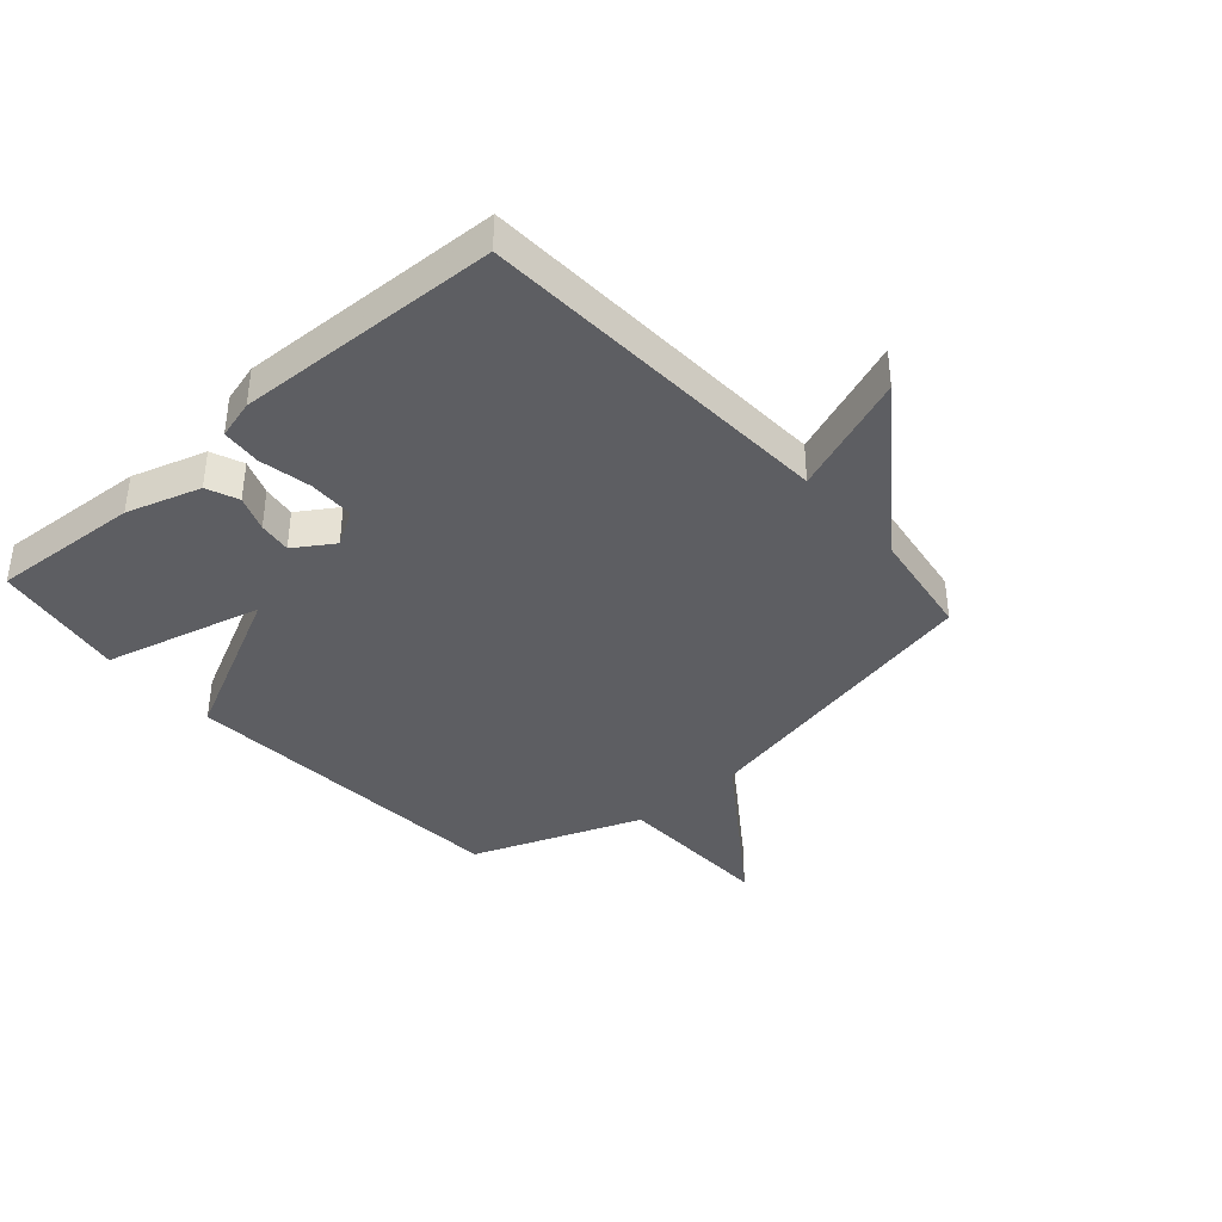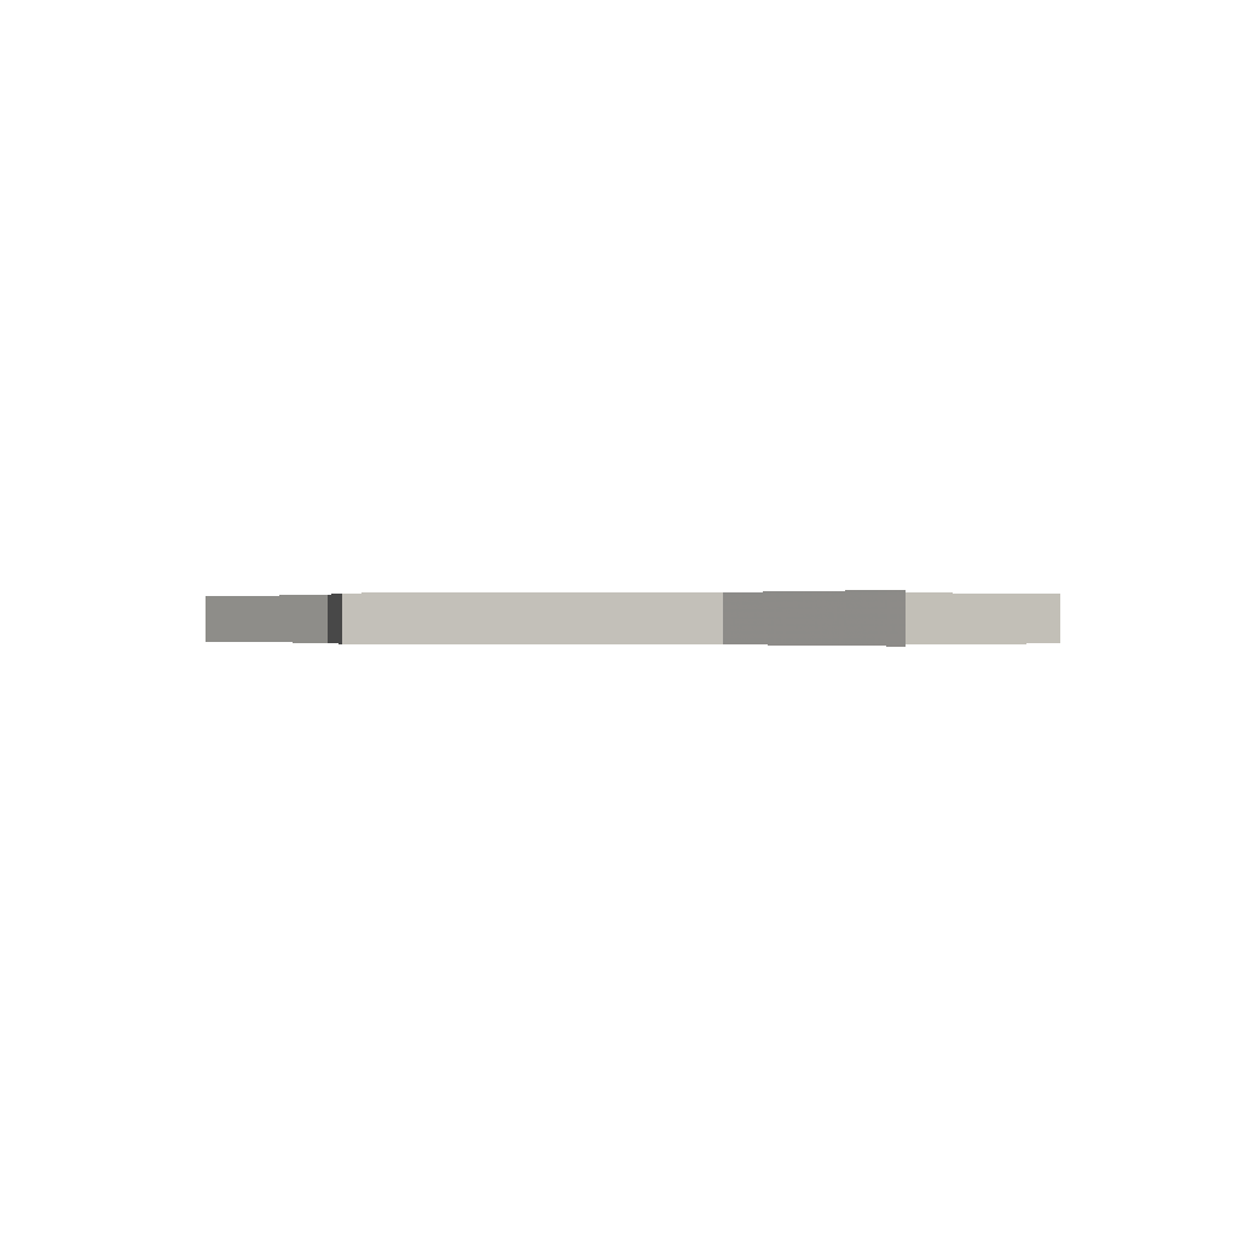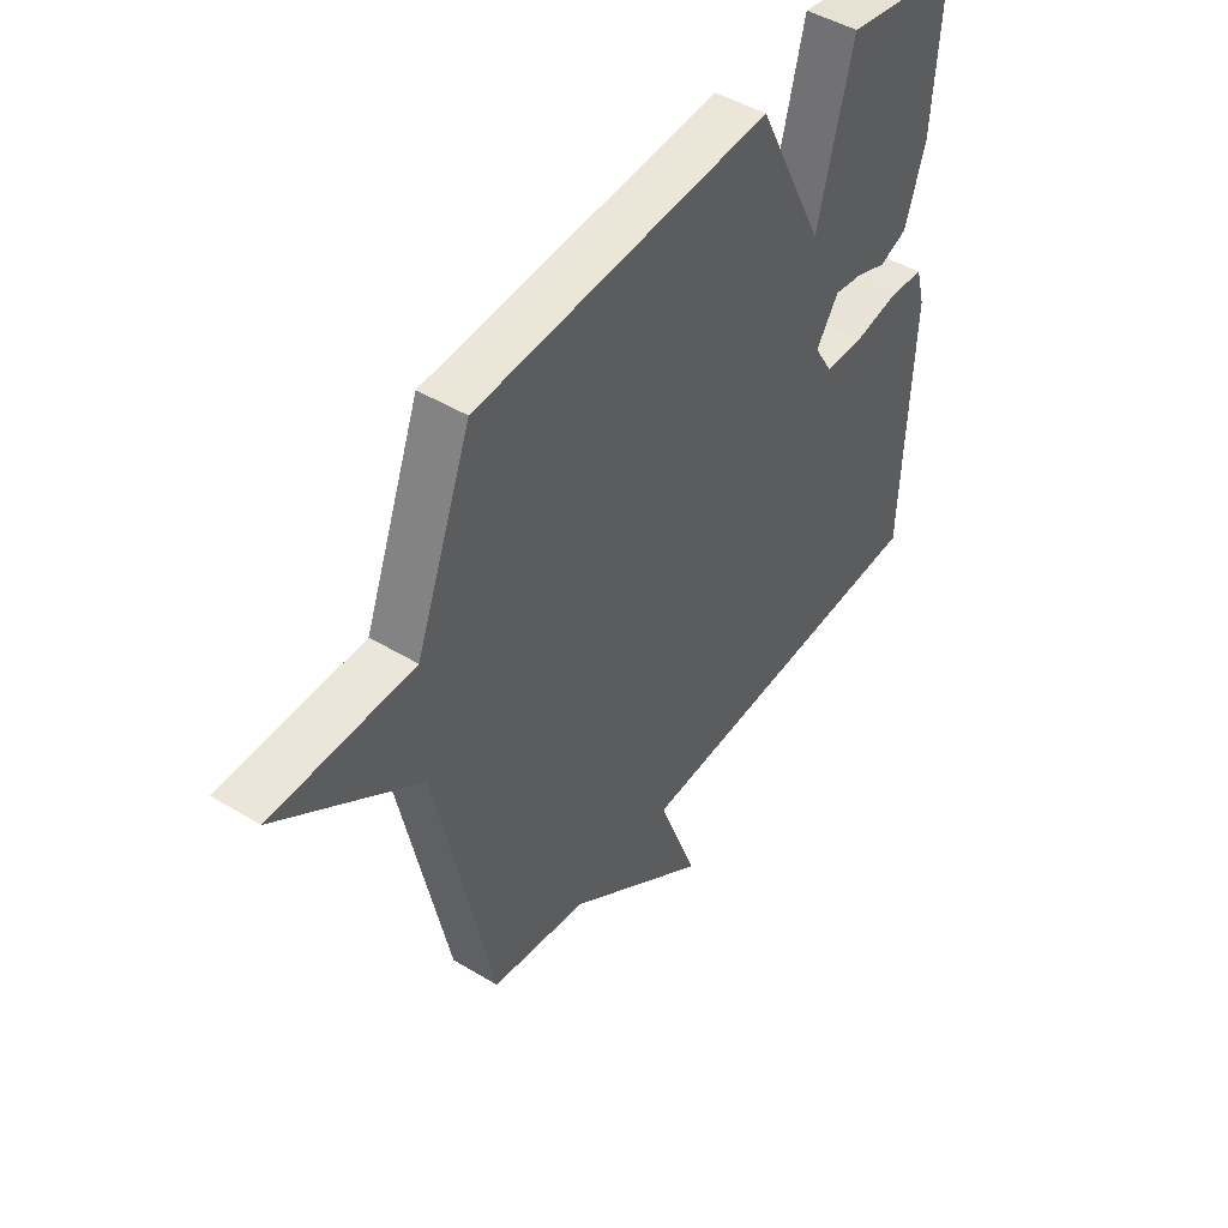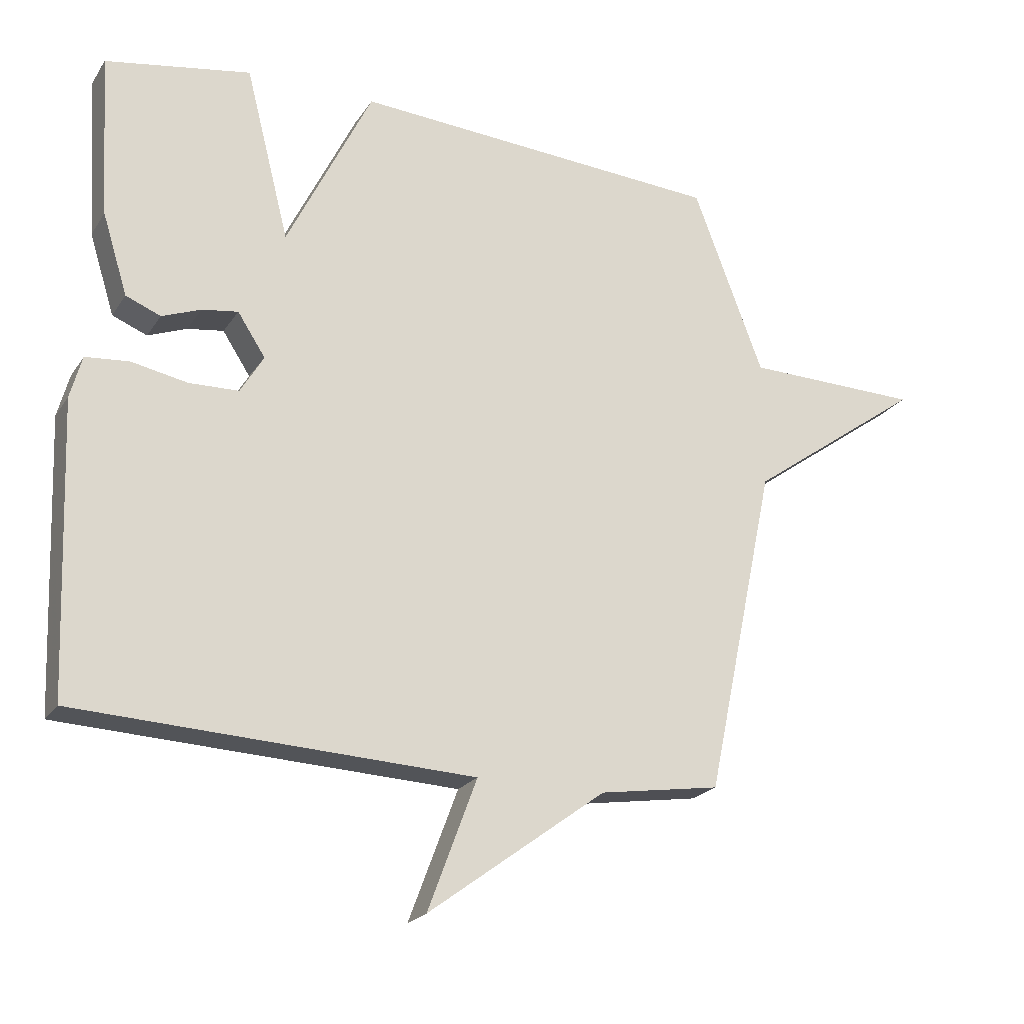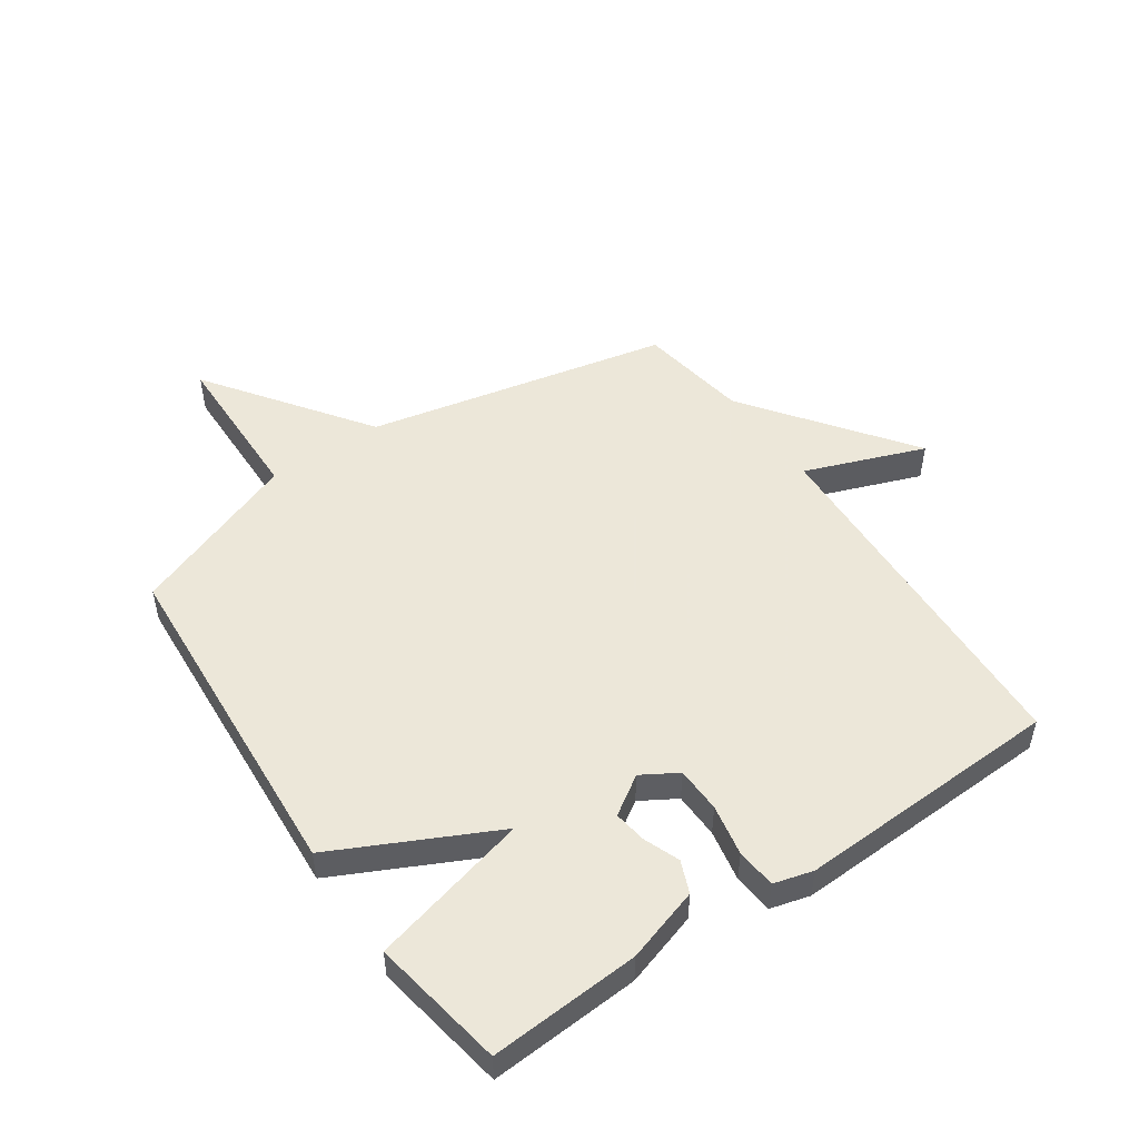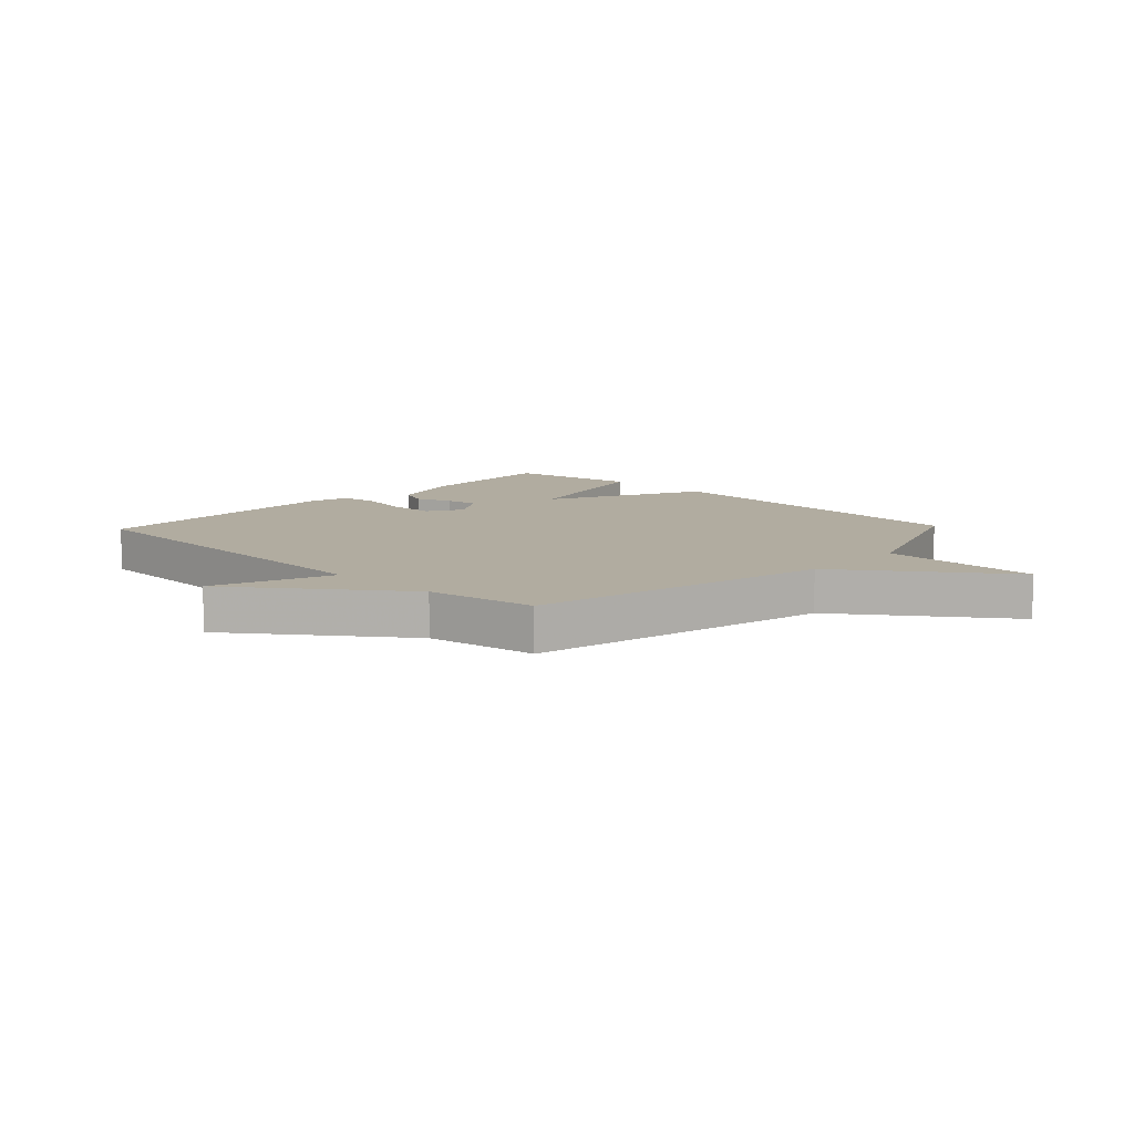
<metadata>
{"format":"obj","ext":"obj","renderer":"f3d","projection":"perspective","resolution":1024,"background":"white","views":[{"elev":-38.5,"azim":131.5,"up":"+Y"},{"elev":-0.1,"azim":-94.1,"up":"+Y"},{"elev":46.4,"azim":-55.3,"up":"+Z"},{"elev":-21.7,"azim":155.5,"up":"+Z"},{"elev":50.2,"azim":55.5,"up":"+Y"},{"elev":10.1,"azim":-136.5,"up":"+Y"}]}
</metadata>
<code>
v 0.5 0.07 0.5
v 0.484 0.07 0.247
v 0.445 0.07 0.122
v 0.391 0.07 0.1
v 0.331 0.07 0.123
v 0.275 0.07 0.131
v 0.232 0.07 0.065
v 0.268 0.07 0.005
v 0.345 0.07 0.003
v 0.432 0.07 0.02
v 0.499 0.07 0.014
v 0.517 0.07 -0.052
v 0.5 0.07 -0.5
v -0.112 0.07 -0.529
v -0.036 0.07 -0.732
v -0.312 0.07 -0.529
v -0.5 0.07 -0.5
v -0.609 0.07 0.013
v -0.881 0.07 0.207
v -0.609 0.07 0.213
v -0.5 0.07 0.5
v 0.075 0.07 0.538
v 0.207 0.07 0.27
v 0.275 0.07 0.538
v 0.5 0 0.5
v 0.484 0 0.247
v 0.445 0 0.122
v 0.391 0 0.1
v 0.331 0 0.123
v 0.275 0 0.131
v 0.232 0 0.065
v 0.268 0 0.005
v 0.345 0 0.003
v 0.432 0 0.02
v 0.499 0 0.014
v 0.517 0 -0.052
v 0.5 0 -0.5
v -0.112 0 -0.529
v -0.036 0 -0.732
v -0.312 0 -0.529
v -0.5 0 -0.5
v -0.609 0 0.013
v -0.881 0 0.207
v -0.609 0 0.213
v -0.5 0 0.5
v 0.075 0 0.538
v 0.207 0 0.27
v 0.275 0 0.538
f 3 4 5
f 2 3 5
f 1 2 5
f 24 1 5
f 23 24 5
f 20 21 22 23
f 18 19 20
f 18 20 23
f 17 18 23
f 16 17 23
f 14 15 16
f 13 14 16
f 12 13 16
f 11 12 16
f 10 11 16
f 9 10 16
f 8 9 16
f 7 8 16
f 6 7 16 23
f 5 6 23
f 29 28 27
f 29 27 26
f 29 26 25
f 29 25 48
f 29 48 47
f 47 46 45 44
f 44 43 42
f 47 44 42
f 47 42 41
f 47 41 40
f 40 39 38
f 40 38 37
f 40 37 36
f 40 36 35
f 40 35 34
f 40 34 33
f 40 33 32
f 40 32 31
f 47 40 31 30
f 47 30 29
f 1 25 26 2
f 2 26 27 3
f 3 27 28 4
f 4 28 29 5
f 5 29 30 6
f 6 30 31 7
f 7 31 32 8
f 8 32 33 9
f 9 33 34 10
f 10 34 35 11
f 11 35 36 12
f 12 36 37 13
f 13 37 38 14
f 14 38 39 15
f 15 39 40 16
f 16 40 41 17
f 17 41 42 18
f 18 42 43 19
f 19 43 44 20
f 20 44 45 21
f 21 45 46 22
f 22 46 47 23
f 23 47 48 24
f 24 48 25 1

</code>
